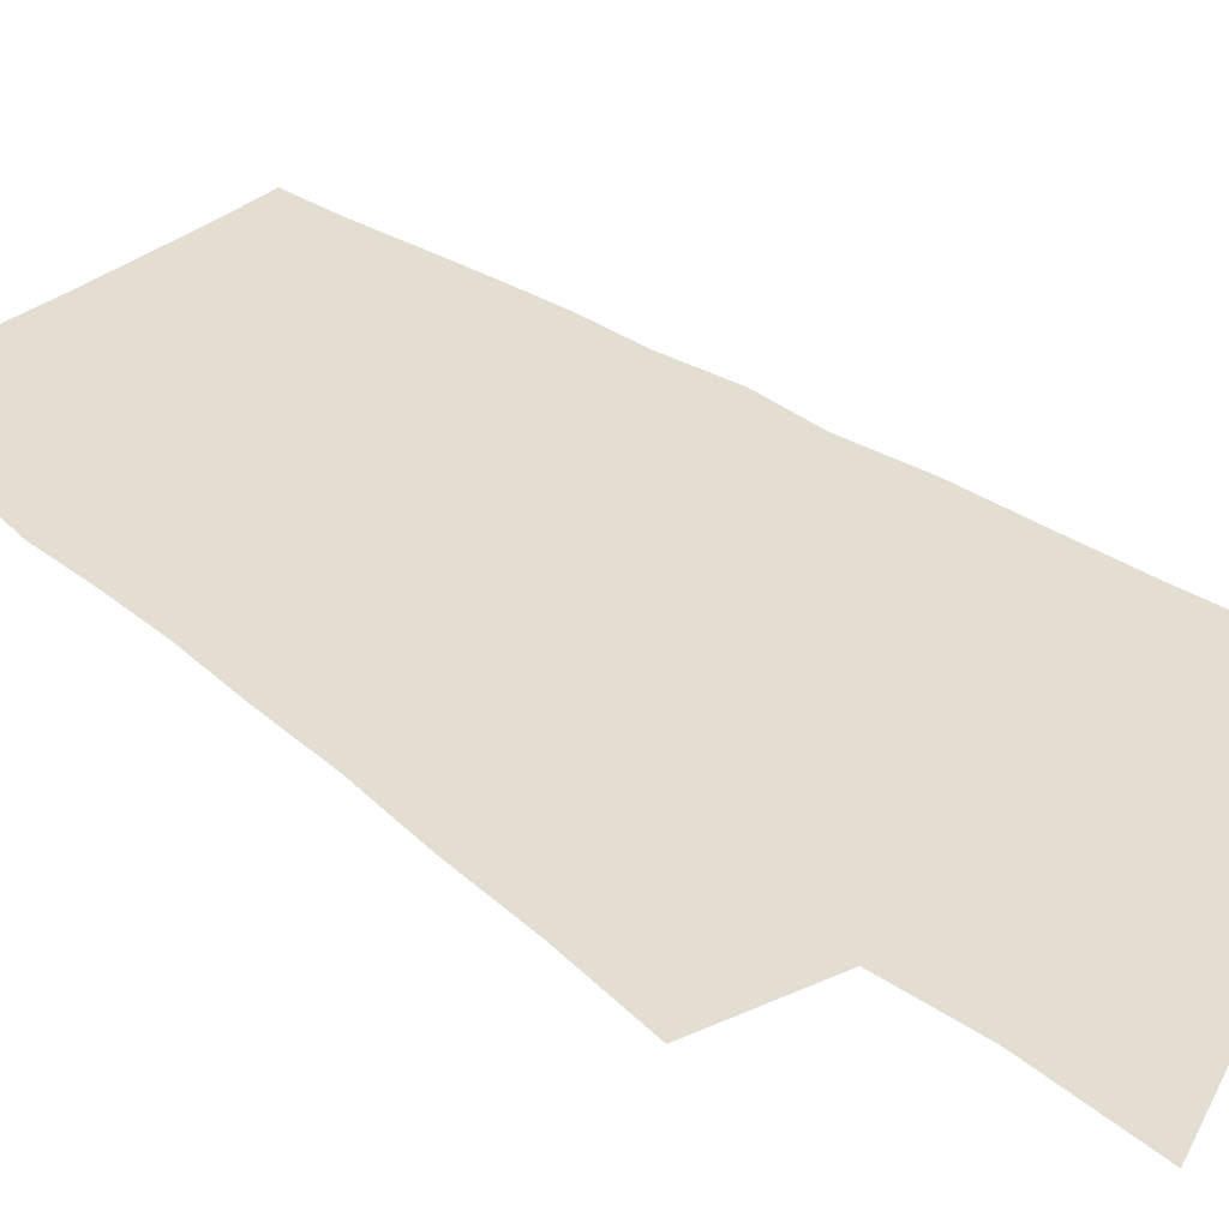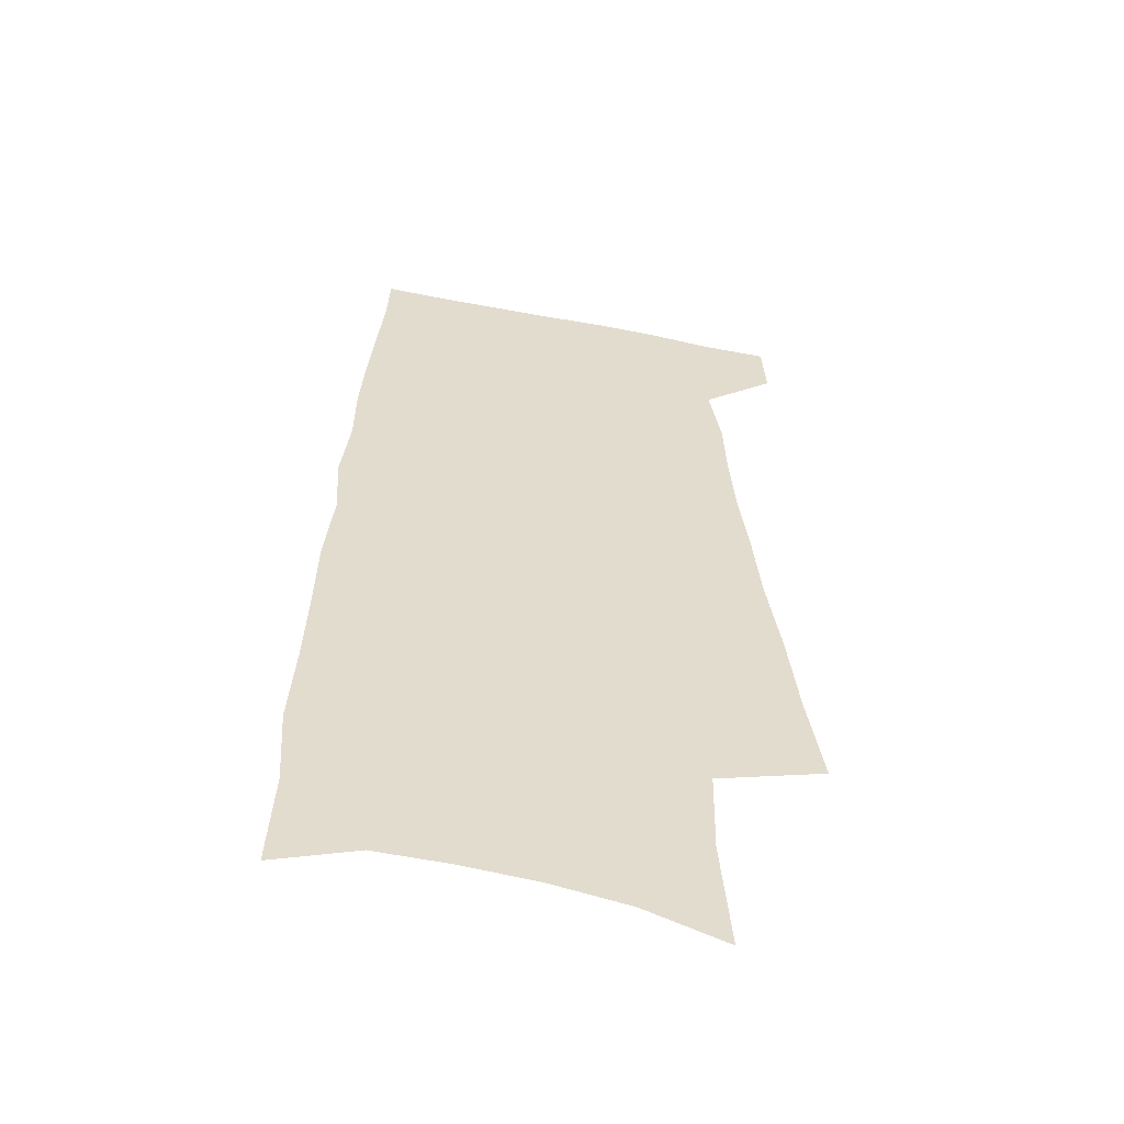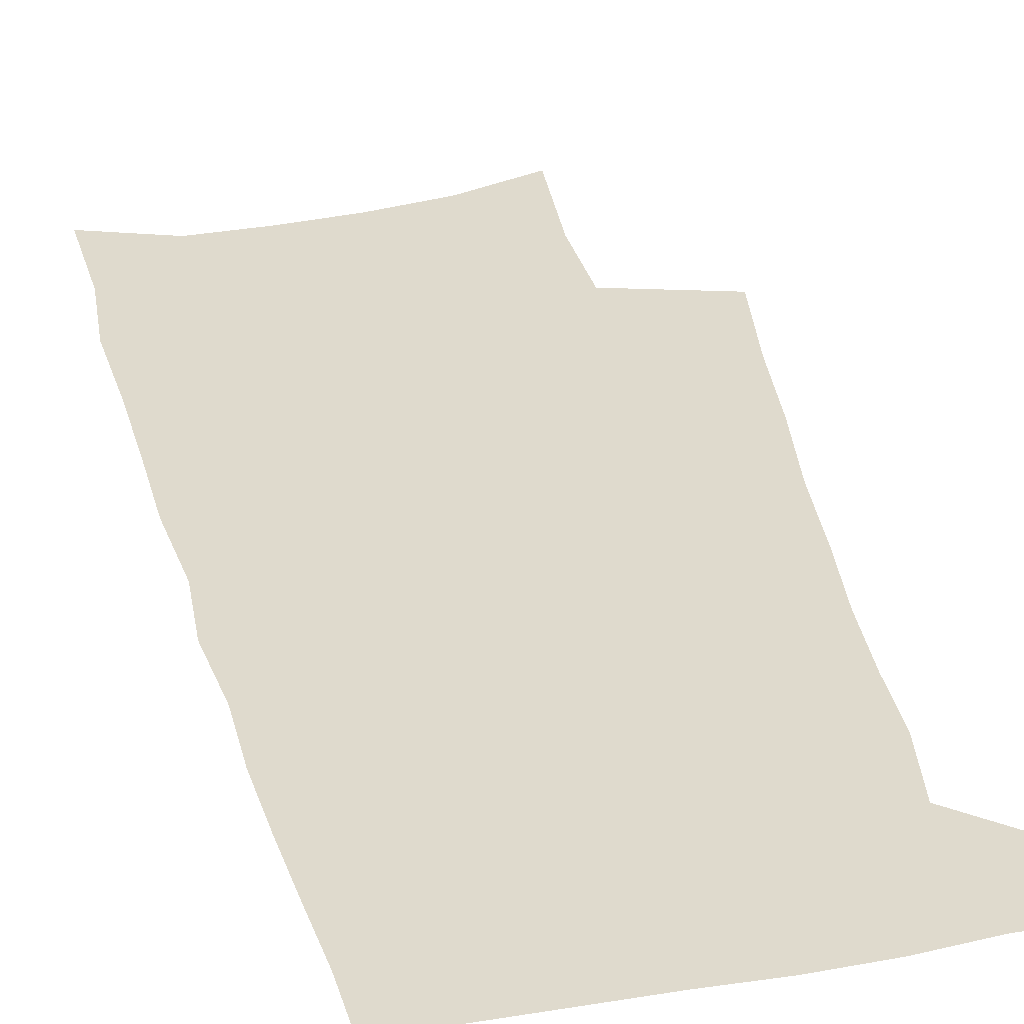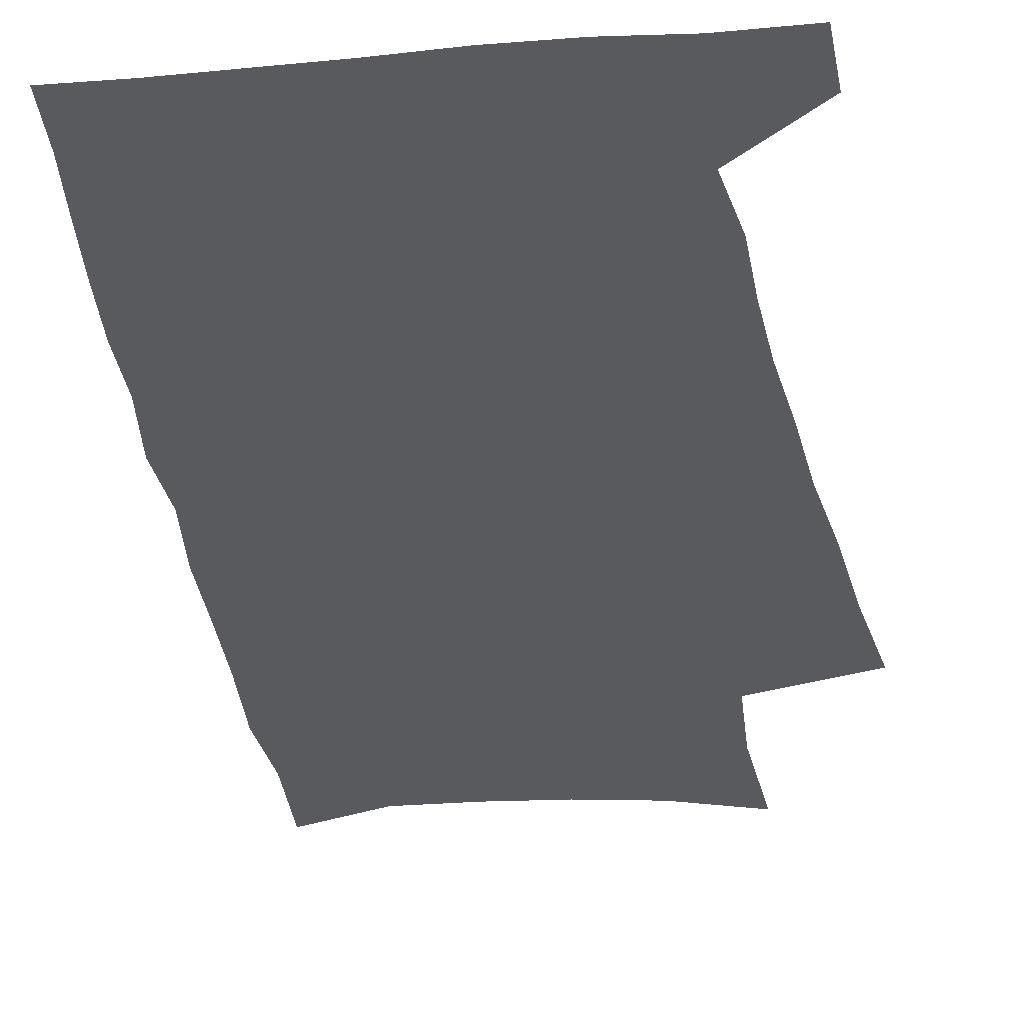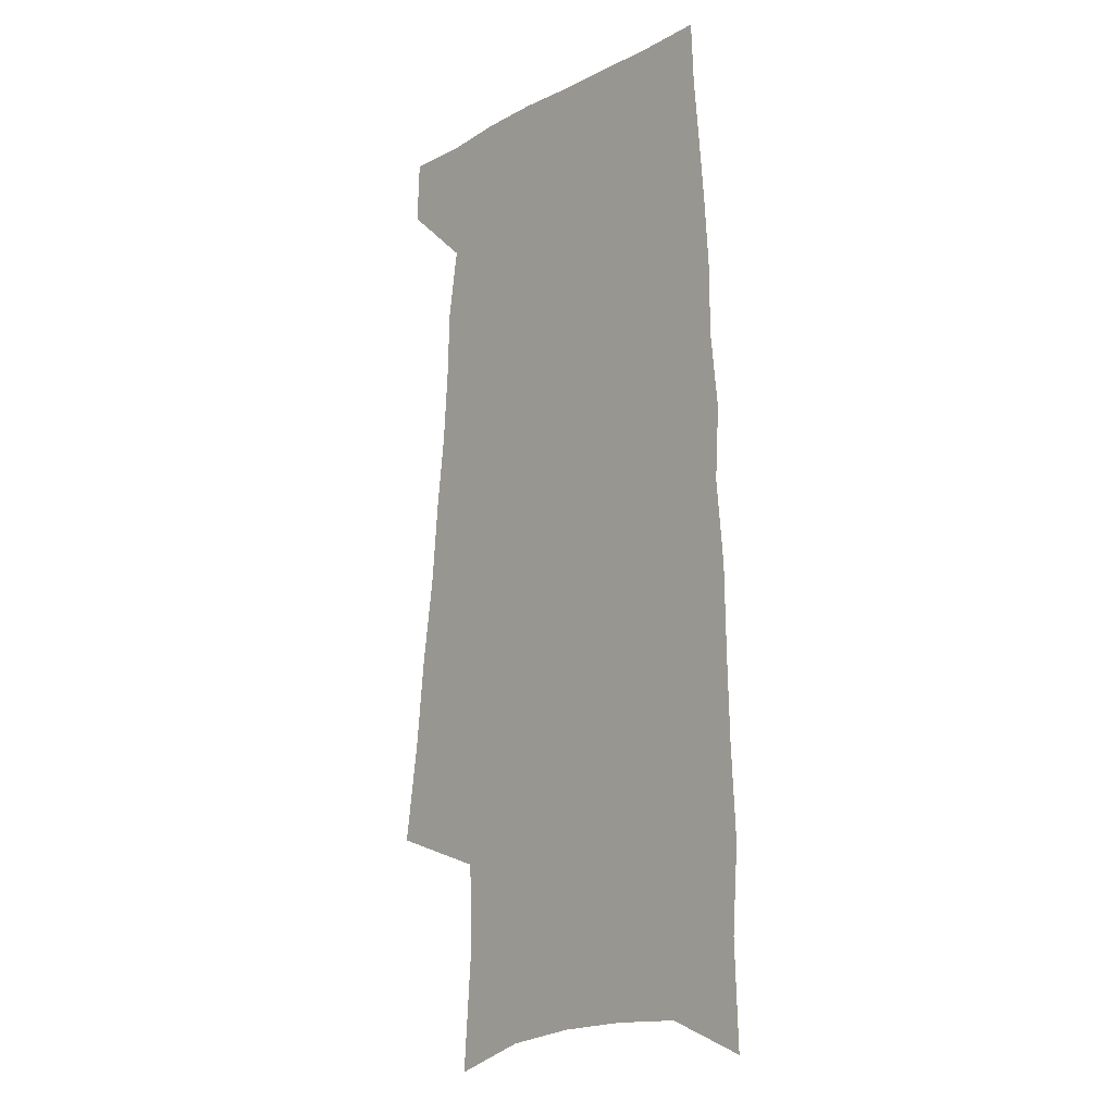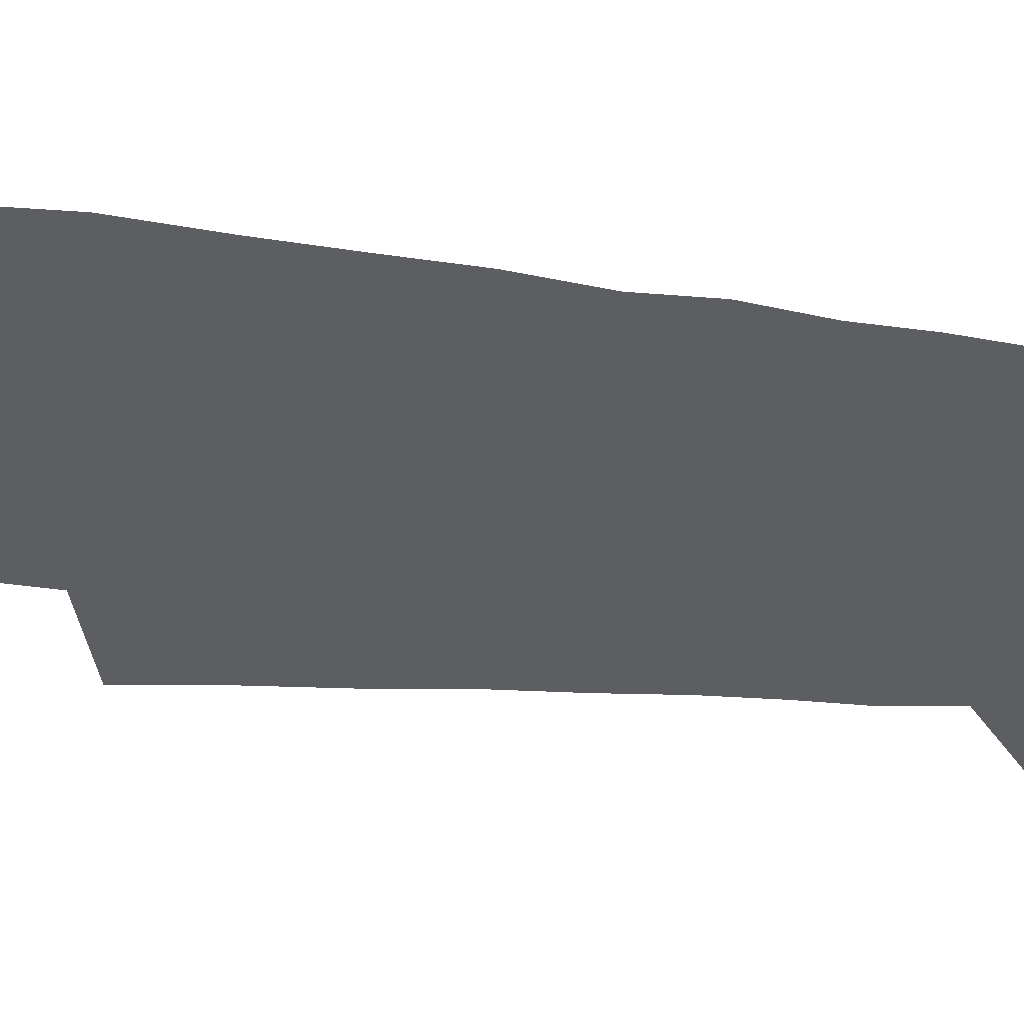
<metadata>
{"format":"obj","ext":"obj","renderer":"f3d","projection":"perspective","resolution":1024,"background":"white","views":[{"elev":36.1,"azim":-47.0,"up":"+Z"},{"elev":-55.1,"azim":168.6,"up":"+Y"},{"elev":32.7,"azim":166.8,"up":"+Z"},{"elev":-30.5,"azim":-172.3,"up":"+Z"},{"elev":-12.8,"azim":49.8,"up":"+Y"},{"elev":-39.3,"azim":80.9,"up":"+Z"}]}
</metadata>
<code>
v 510.6 508.1 0
v 511.6 529.5 0
v 509.9 267.3 0
v 515.3 301.4 0
v 518.8 331.9 0
v 523.5 362.2 0
v 526.1 389.3 0
v 529.4 415.7 0
v 531.3 440 0
v 532.2 463 0
v 536 486.6 0
v 534.9 508.2 0
v 535.1 529.4 0
v 545.4 185.4 0
v 548.5 225.5 0
v 547.8 256.1 0
v 551.7 289.7 0
v 553.5 318.8 0
v 553.2 344.9 0
v 555.5 372.3 0
v 556.7 397.2 0
v 557.1 420.7 0
v 557.8 443.8 0
v 559 466.1 0
v 559.4 487.4 0
v 559.6 508.1 0
v 556.7 531.3 0
v 573.4 195 0
v 576.9 237.6 0
v 577.6 268.4 0
v 578.4 297.4 0
v 578.2 323.6 0
v 579.1 351 0
v 580.2 377.2 0
v 579.8 399.8 0
v 580.1 422.9 0
v 581 446 0
v 581.1 467.2 0
v 581.2 487.9 0
v 581.3 508.1 0
v 578.7 531.7 0
v 599.7 199.3 0
v 601.1 239.3 0
v 601.7 272.2 0
v 601.9 300.1 0
v 601.9 327 0
v 601.8 352.1 0
v 602 377.6 0
v 602.3 402.3 0
v 602.1 424.6 0
v 602.3 447.1 0
v 602.1 467.9 0
v 602.3 488.7 0
v 601.8 509.2 0
v 601 530.9 0
v 625.3 201.3 0
v 625.1 240.6 0
v 625.1 270.8 0
v 625.5 297.7 0
v 624.6 327.5 0
v 624.3 353.6 0
v 624 378.6 0
v 623.7 402.3 0
v 623.6 424.6 0
v 623.2 447 0
v 622.9 468.3 0
v 622.6 488.9 0
v 622.5 509.1 0
v 622.4 530.8 0
v 650.7 201.8 0
v 649.6 236.8 0
v 649.7 266.4 0
v 649.7 294.6 0
v 648.7 323.4 0
v 647.8 350.4 0
v 646.9 376.1 0
v 646.4 400.2 0
v 645.5 423.7 0
v 644.9 446.1 0
v 644.7 467.6 0
v 644 488.9 0
v 643.6 509.6 0
v 643.7 530.6 0
v 679.2 191.5 0
v 677.7 226.5 0
v 679.7 254.7 0
v 677.8 285.9 0
v 676.8 314.8 0
v 676.2 342.2 0
v 673.4 370.3 0
v 674.8 394.2 0
v 671.9 419.7 0
v 671.7 442.8 0
v 670.1 465.7 0
v 668.1 488.1 0
v 666 510 0
v 665 531.1 0
v 691 601 0
f 11 12 1
f 1 12 2
f 12 13 2
f 16 17 3
f 3 17 4
f 17 18 4
f 4 18 5
f 18 19 5
f 5 19 6
f 19 20 6
f 6 20 7
f 20 21 7
f 7 21 8
f 21 22 8
f 8 22 9
f 22 23 9
f 9 23 10
f 23 24 10
f 10 24 11
f 24 25 11
f 11 25 12
f 25 26 12
f 12 26 13
f 26 27 13
f 14 28 15
f 28 29 15
f 15 29 16
f 29 30 16
f 16 30 17
f 30 31 17
f 17 31 18
f 31 32 18
f 18 32 19
f 32 33 19
f 19 33 20
f 33 34 20
f 20 34 21
f 34 35 21
f 21 35 22
f 35 36 22
f 22 36 23
f 36 37 23
f 23 37 24
f 37 38 24
f 24 38 25
f 38 39 25
f 25 39 26
f 39 40 26
f 26 40 27
f 40 41 27
f 28 42 29
f 42 43 29
f 29 43 30
f 43 44 30
f 30 44 31
f 44 45 31
f 31 45 32
f 45 46 32
f 32 46 33
f 46 47 33
f 33 47 34
f 47 48 34
f 34 48 35
f 48 49 35
f 35 49 36
f 49 50 36
f 36 50 37
f 50 51 37
f 37 51 38
f 51 52 38
f 38 52 39
f 52 53 39
f 39 53 40
f 53 54 40
f 40 54 41
f 54 55 41
f 42 56 43
f 56 57 43
f 43 57 44
f 57 58 44
f 44 58 45
f 58 59 45
f 45 59 46
f 59 60 46
f 46 60 47
f 60 61 47
f 47 61 48
f 61 62 48
f 48 62 49
f 62 63 49
f 49 63 50
f 63 64 50
f 50 64 51
f 64 65 51
f 51 65 52
f 65 66 52
f 52 66 53
f 66 67 53
f 53 67 54
f 67 68 54
f 54 68 55
f 68 69 55
f 56 70 57
f 70 71 57
f 57 71 58
f 71 72 58
f 58 72 59
f 72 73 59
f 59 73 60
f 73 74 60
f 60 74 61
f 74 75 61
f 61 75 62
f 75 76 62
f 62 76 63
f 76 77 63
f 63 77 64
f 77 78 64
f 64 78 65
f 78 79 65
f 65 79 66
f 79 80 66
f 66 80 67
f 80 81 67
f 67 81 68
f 81 82 68
f 68 82 69
f 82 83 69
f 70 84 71
f 84 85 71
f 71 85 72
f 85 86 72
f 72 86 73
f 86 87 73
f 73 87 74
f 87 88 74
f 74 88 75
f 88 89 75
f 75 89 76
f 89 90 76
f 76 90 77
f 90 91 77
f 77 91 78
f 91 92 78
f 78 92 79
f 92 93 79
f 79 93 80
f 93 94 80
f 80 94 81
f 94 95 81
f 81 95 82
f 95 96 82
f 82 96 83
f 96 97 83

</code>
